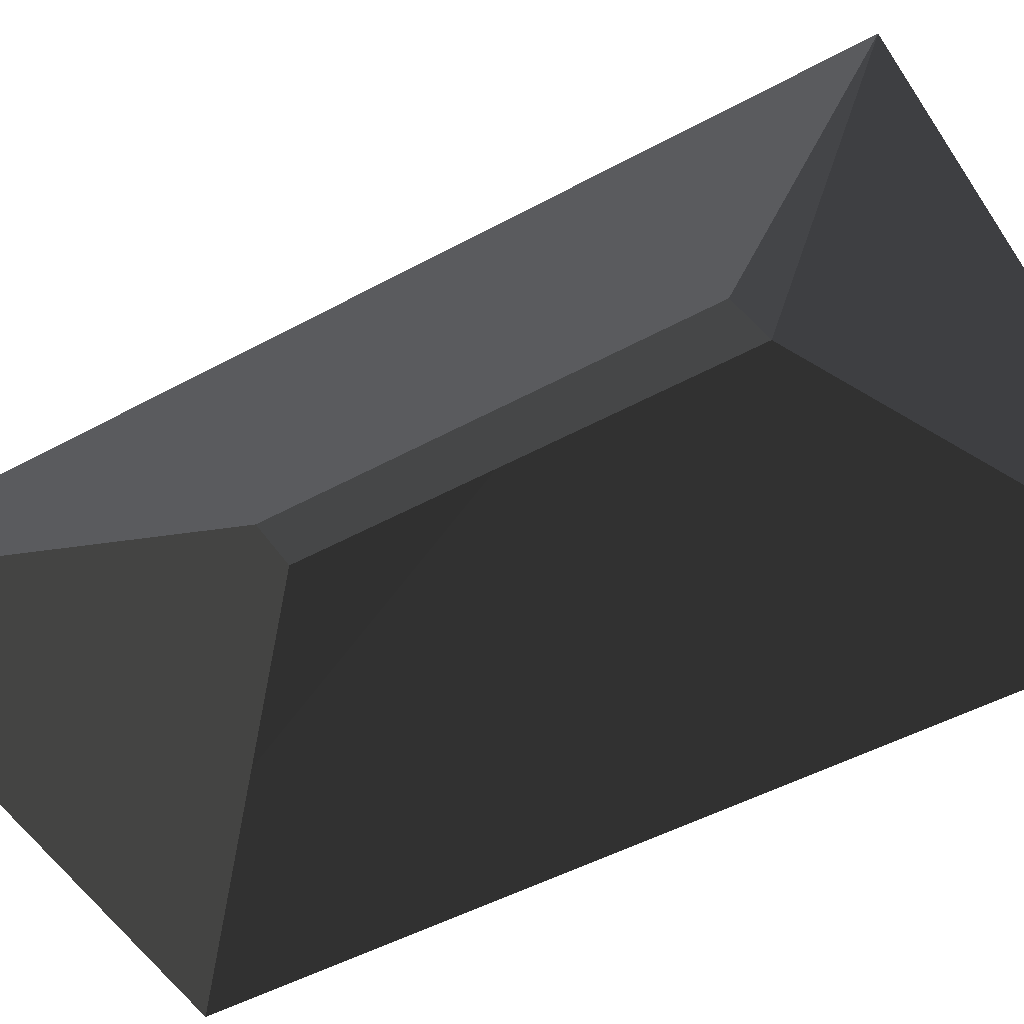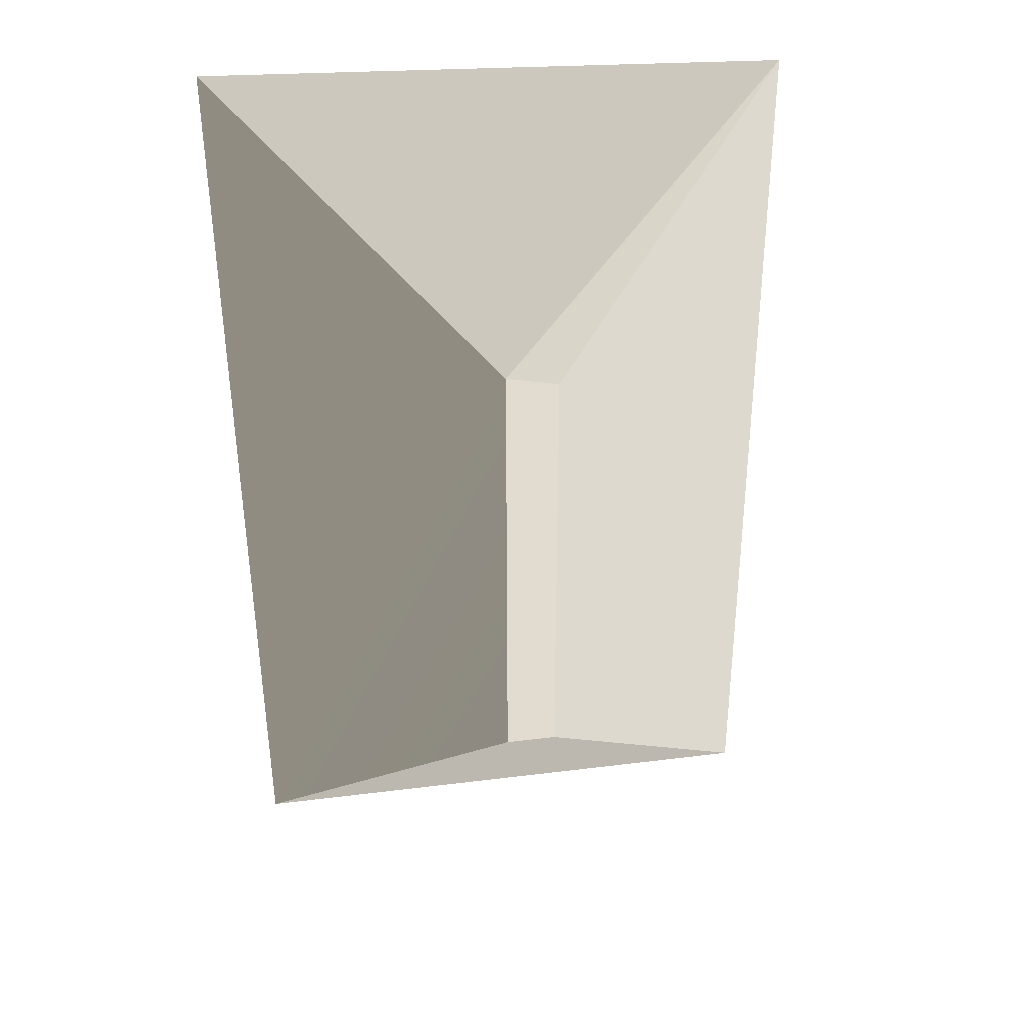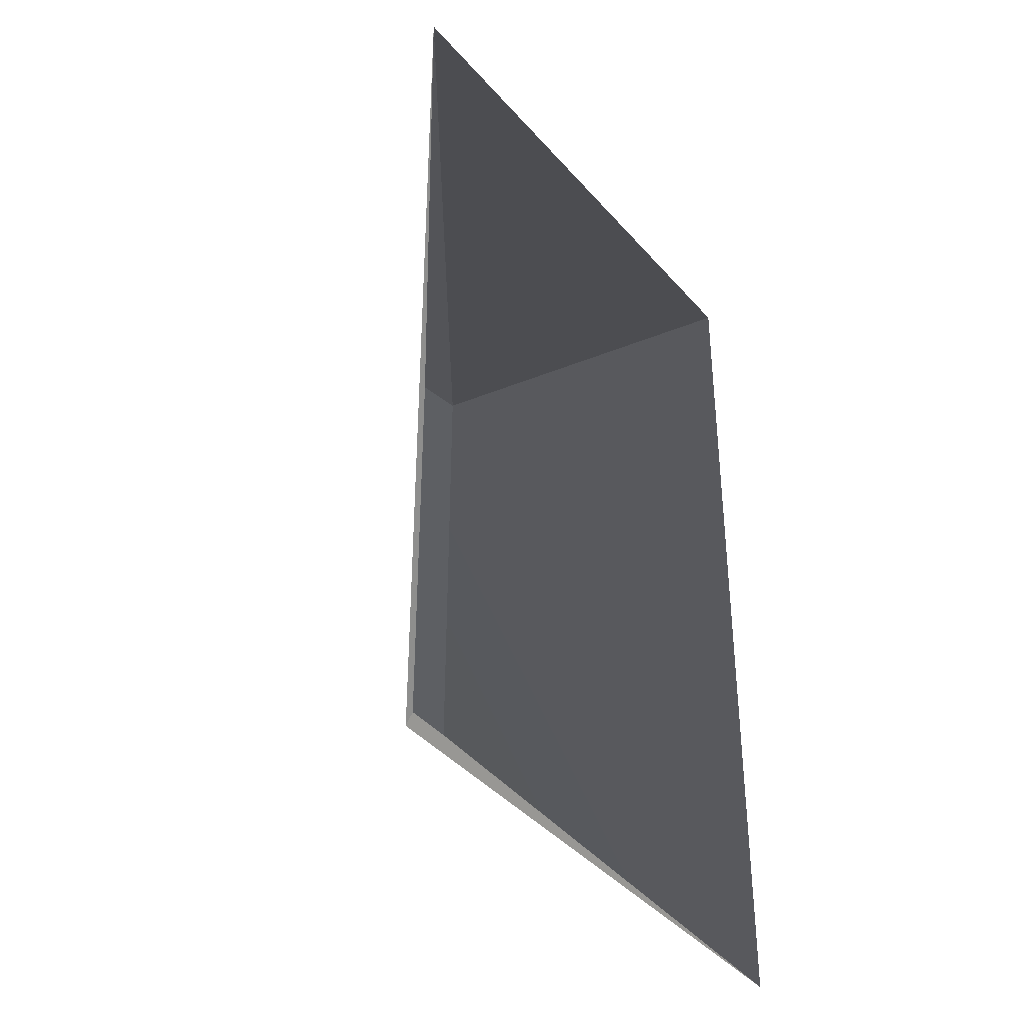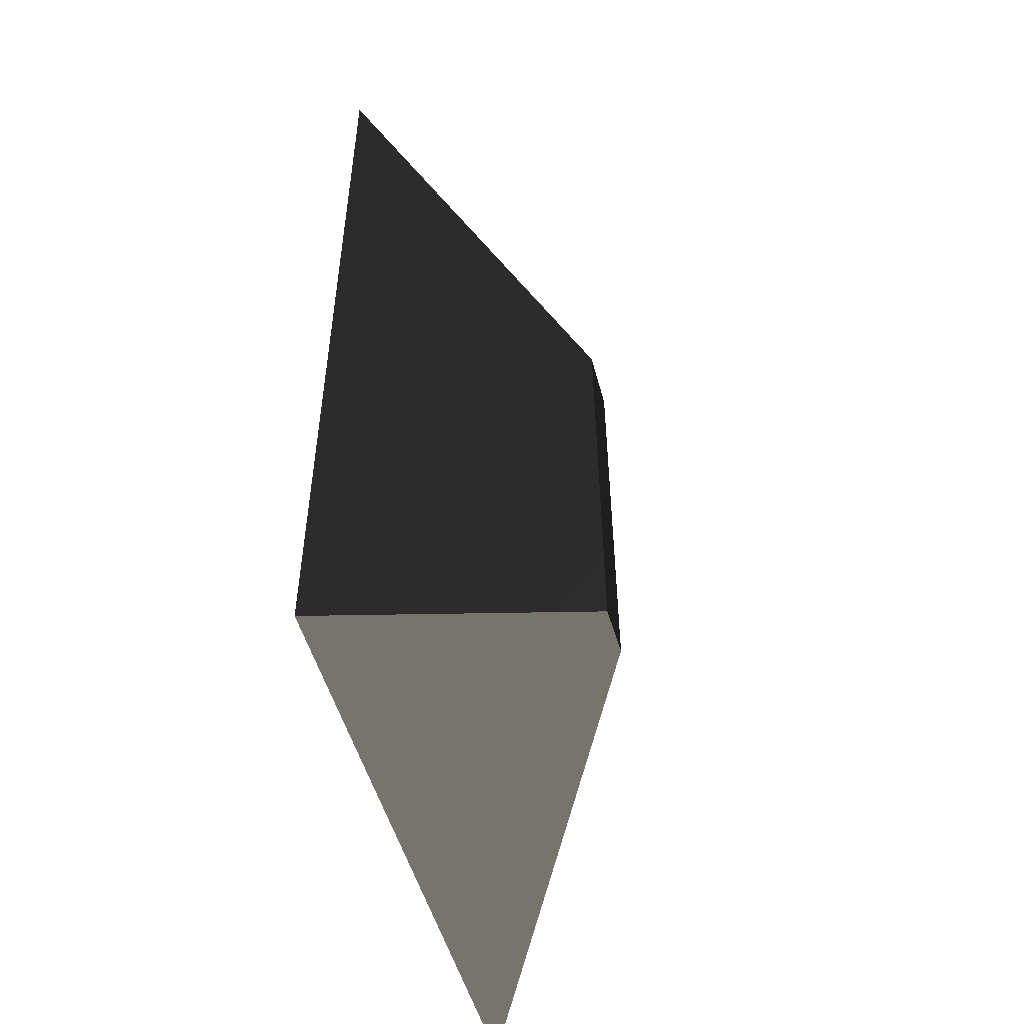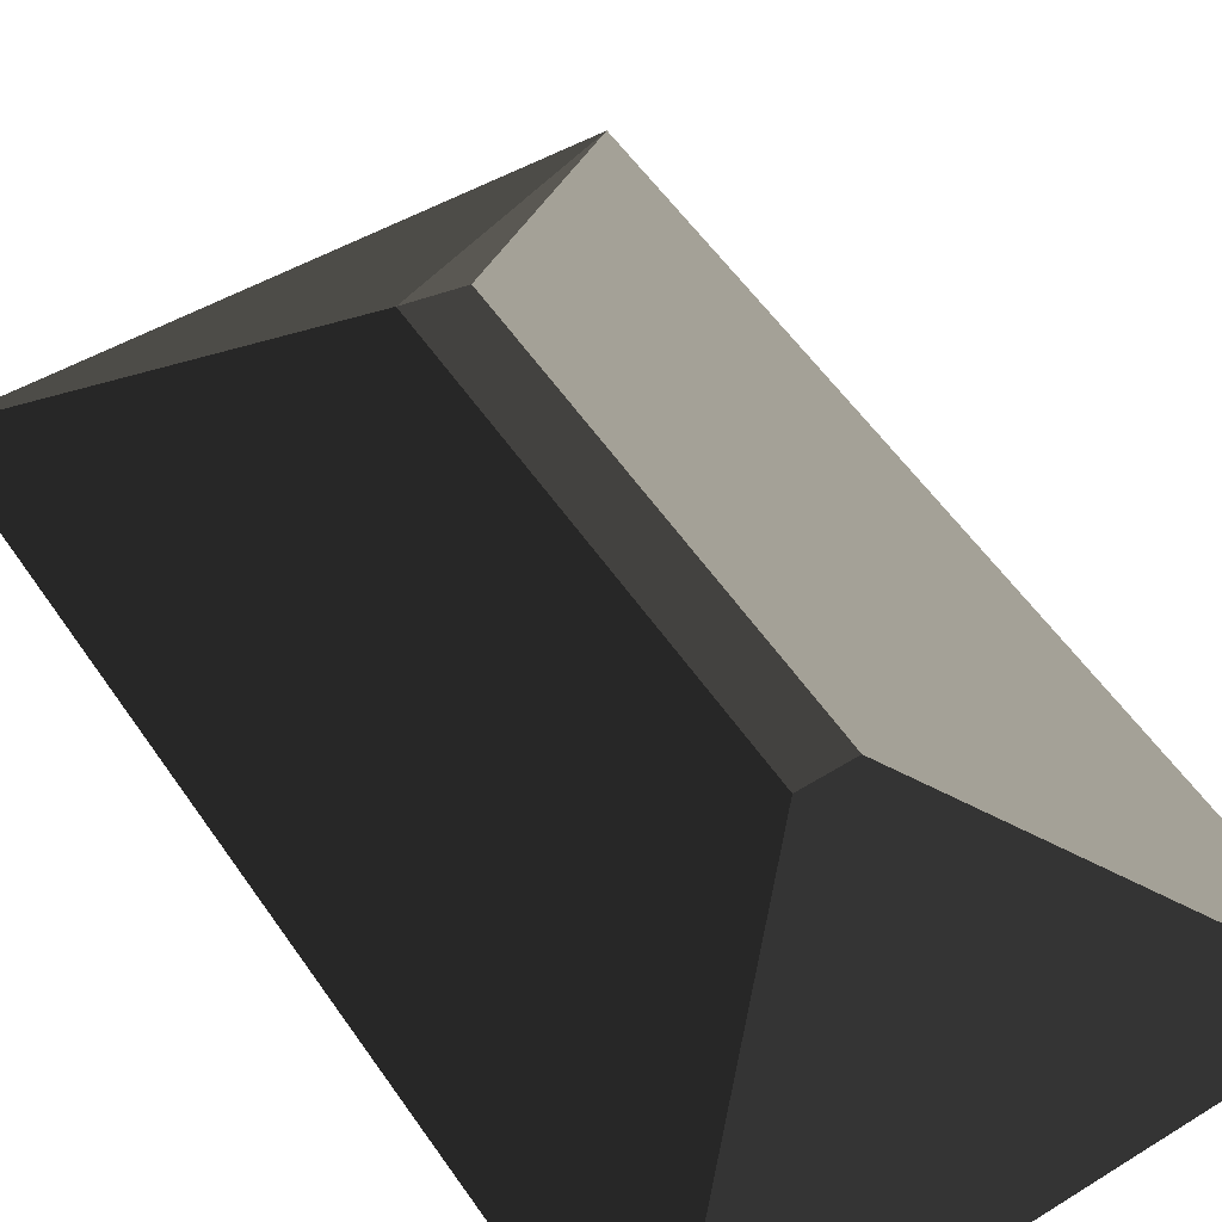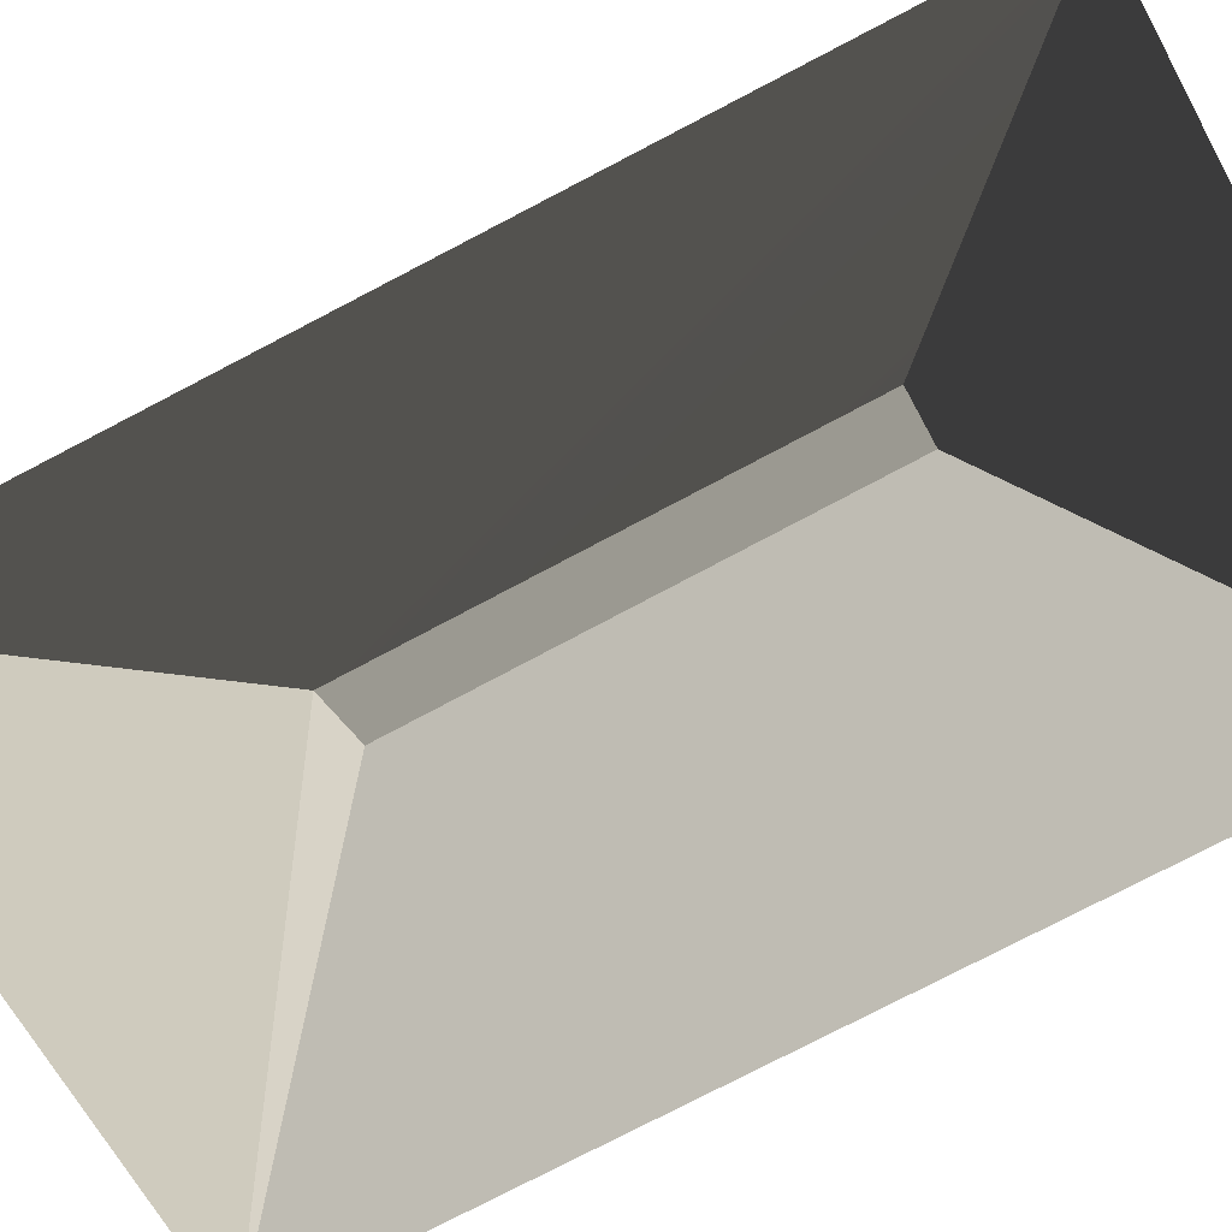
<metadata>
{"format":"obj","ext":"obj","renderer":"f3d","projection":"perspective","resolution":1024,"background":"white","views":[{"elev":-52.2,"azim":120.4,"up":"+Z"},{"elev":34.5,"azim":-9.6,"up":"+Y"},{"elev":-39.8,"azim":125.7,"up":"+Y"},{"elev":-54.2,"azim":-73.4,"up":"+Y"},{"elev":54.7,"azim":-33.2,"up":"+Z"},{"elev":-71.7,"azim":-61.4,"up":"+Z"}]}
</metadata>
<code>
v 6.641 5.427 9.825
v 6.641 0.8173 9.825
v 6.113 0.8173 9.825
v 6.101 5.539 9.825
v 9.309 7.807 7.729
v 6.641 5.427 9.825
v 6.101 5.539 9.825
v 3.509 -1.621 7.729
v 3.37 8.037 7.729
v 6.101 5.539 9.825
v 6.113 0.8173 9.825
v 9.309 7.807 7.729
v 9.309 -1.621 7.729
v 6.641 0.8173 9.825
v 6.641 5.427 9.825
v 3.509 -1.621 7.729
v 6.113 0.8173 9.825
v 6.641 0.8173 9.825
v 9.309 -1.621 7.729
v 9.309 7.807 7.729
v 6.101 5.539 9.825
v 3.37 8.037 7.729
g Building_t8.003_38341_623
f 1 3 2
f 1 4 3
f 5 7 6
f 8 10 9
f 8 11 10
f 12 14 13
f 12 15 14
f 16 18 17
f 16 19 18
f 20 22 21

</code>
